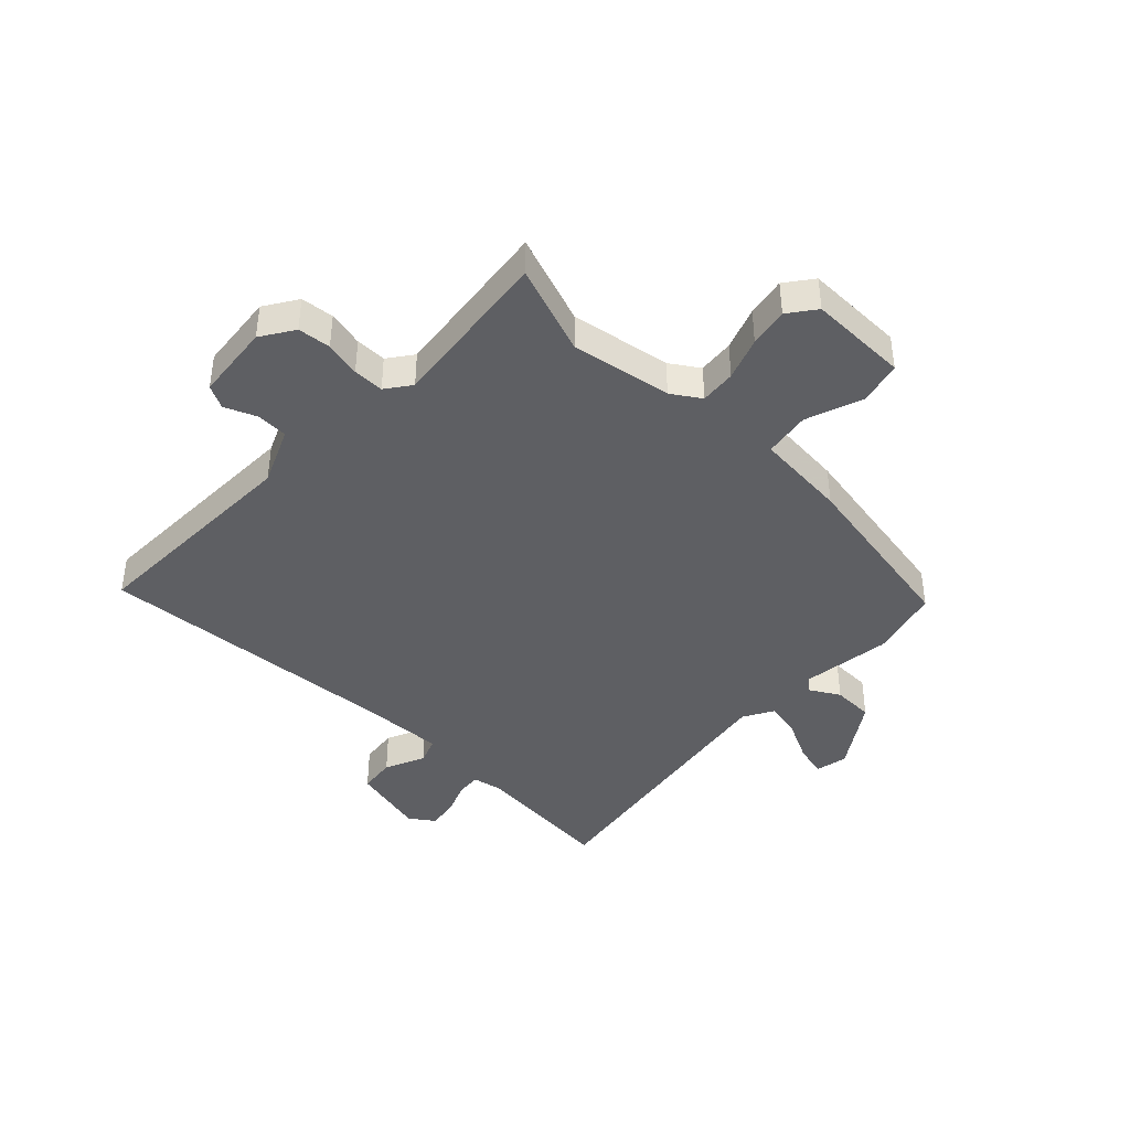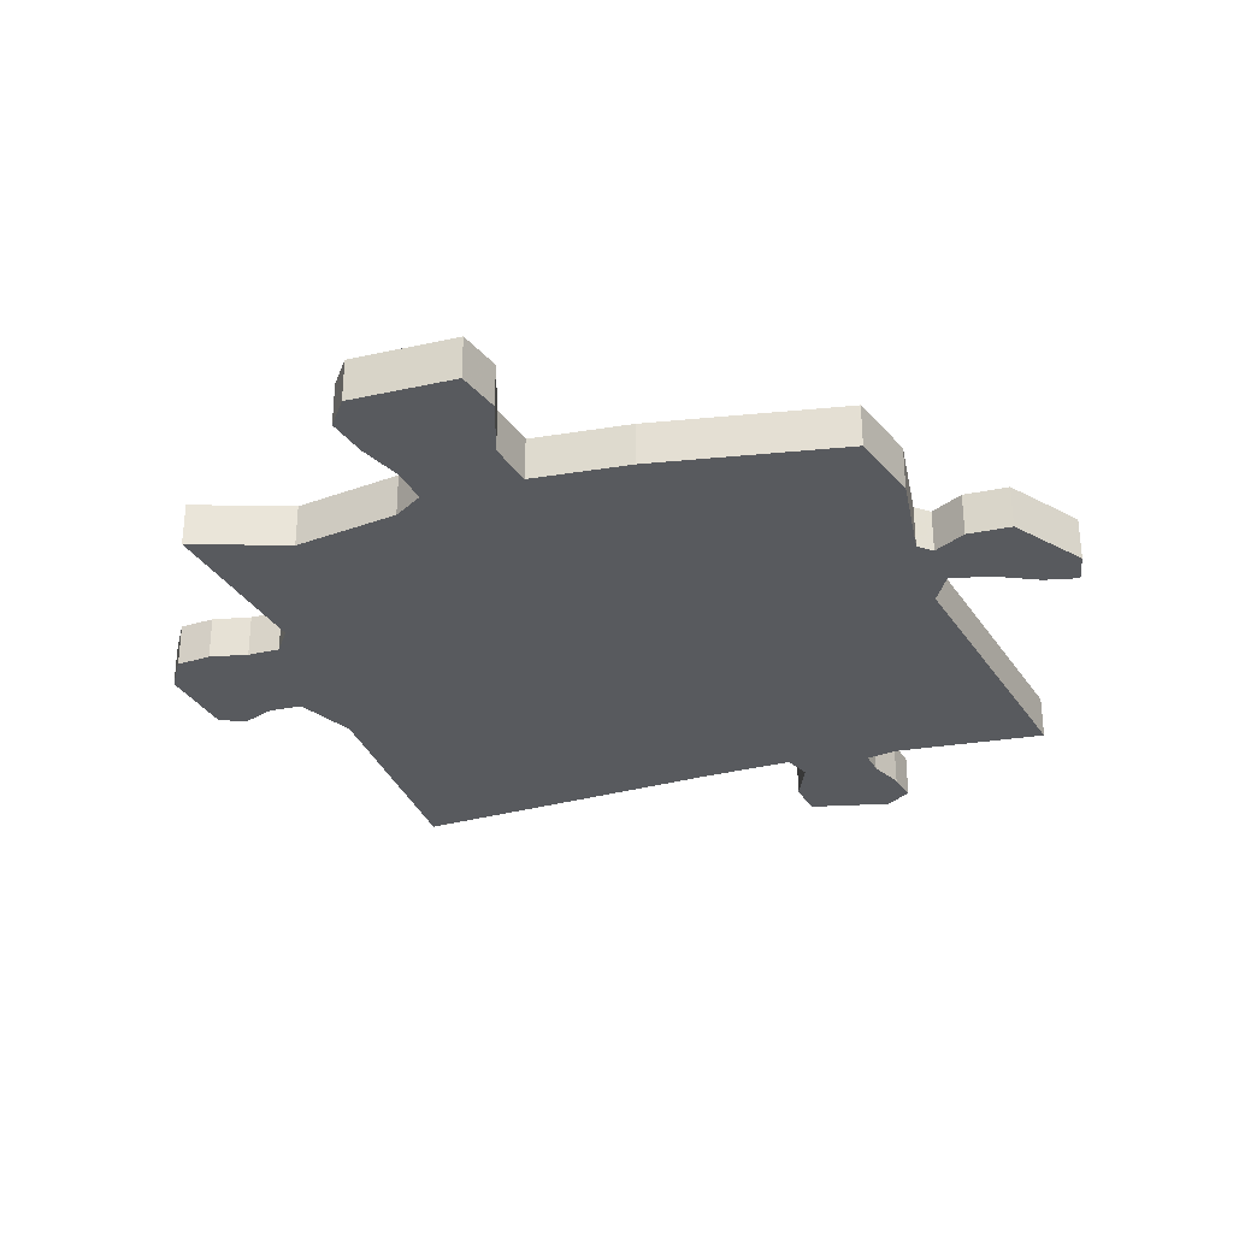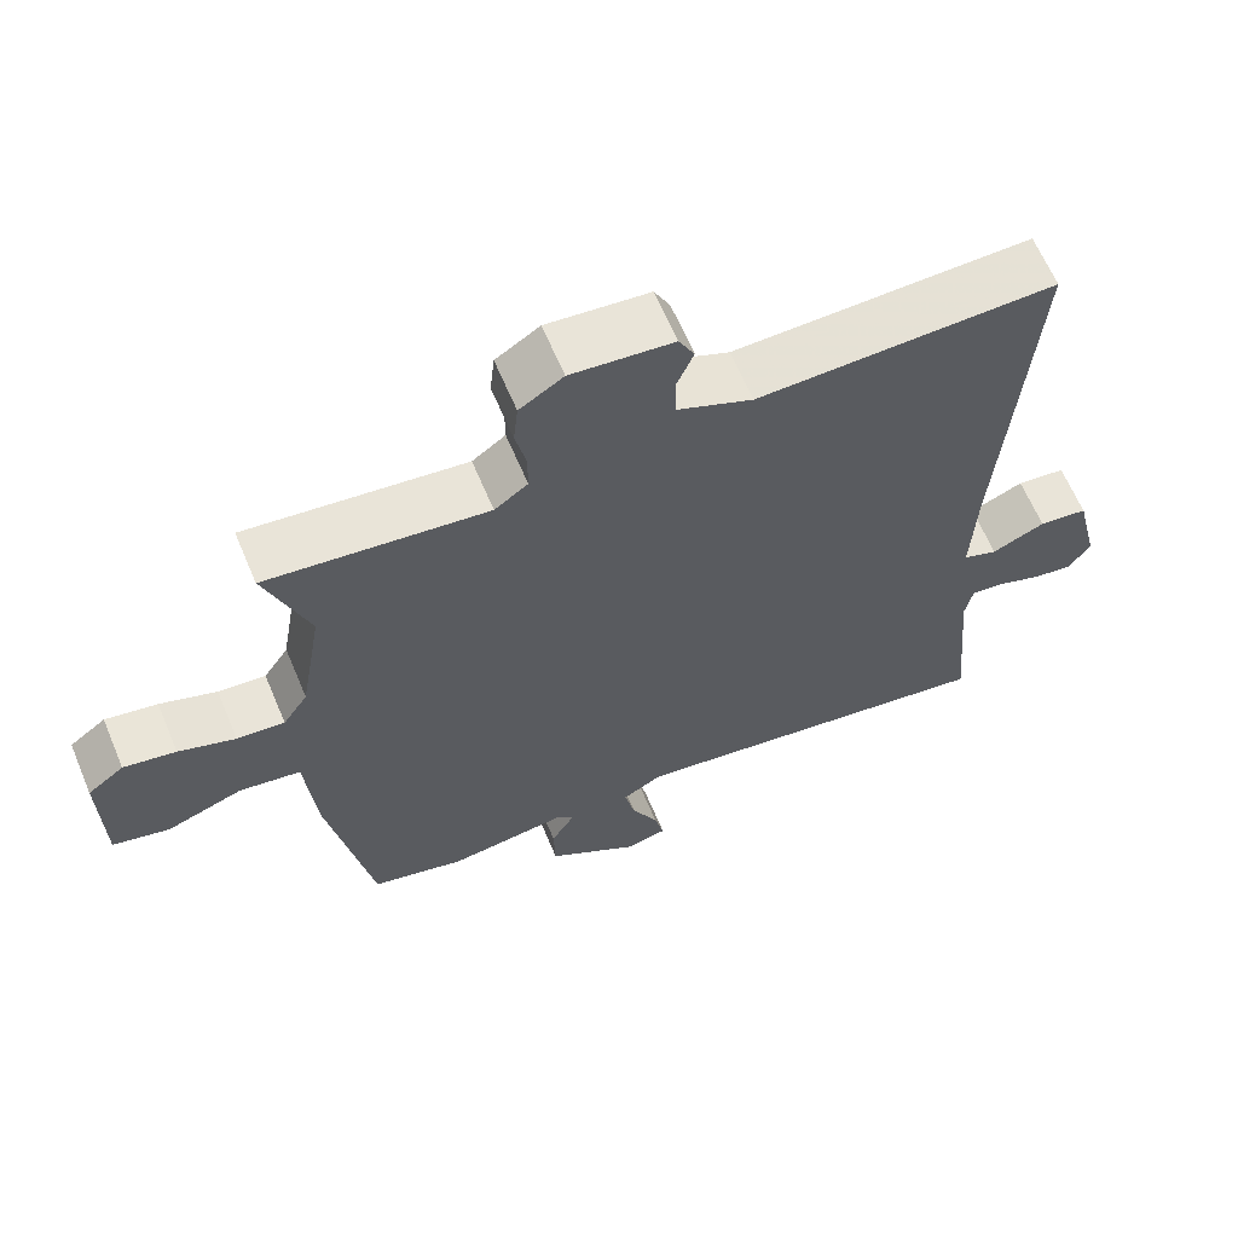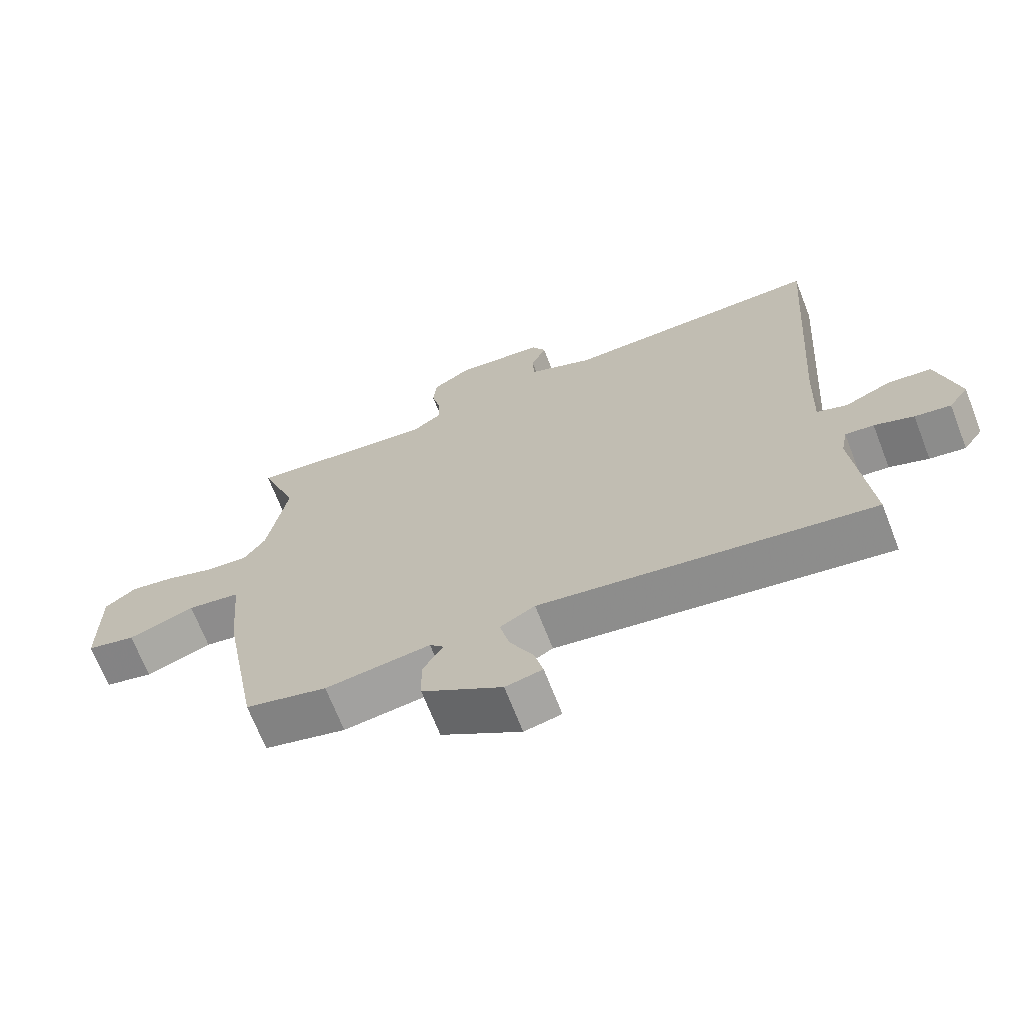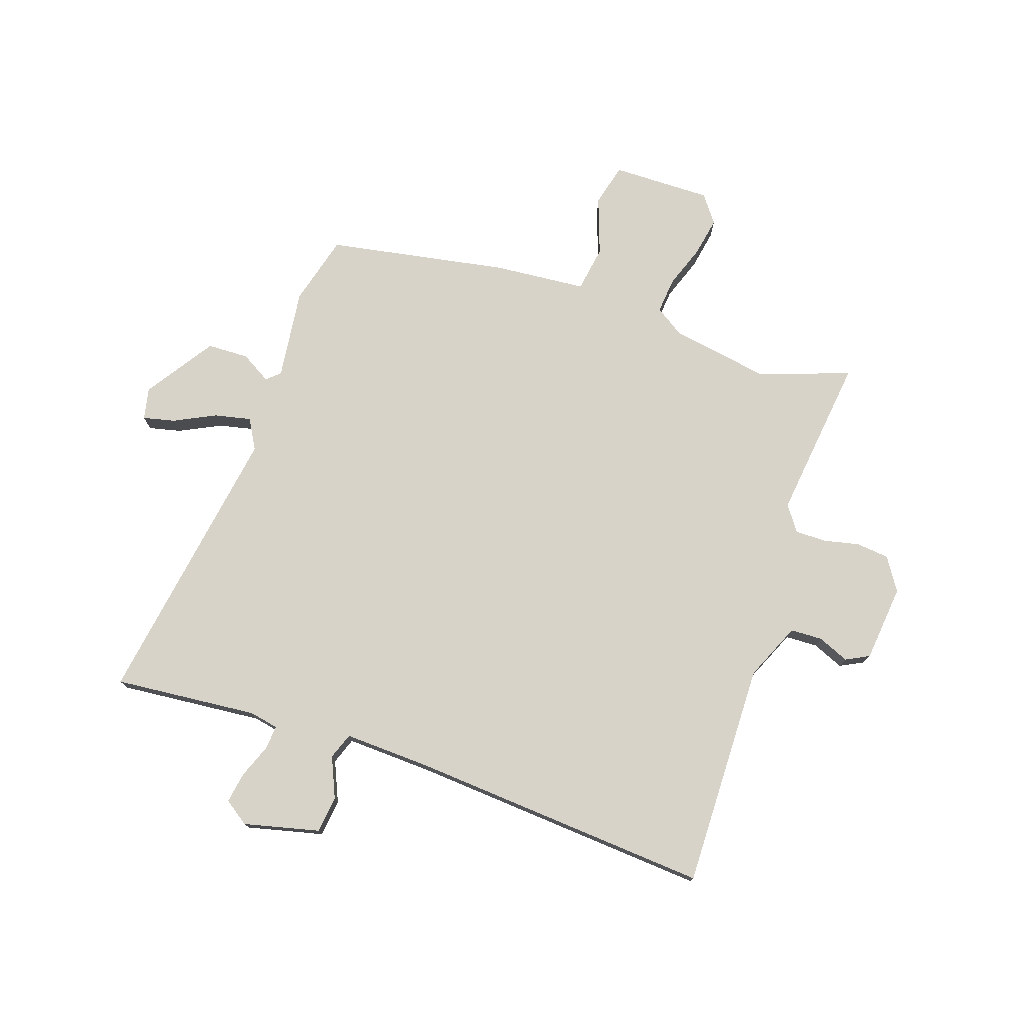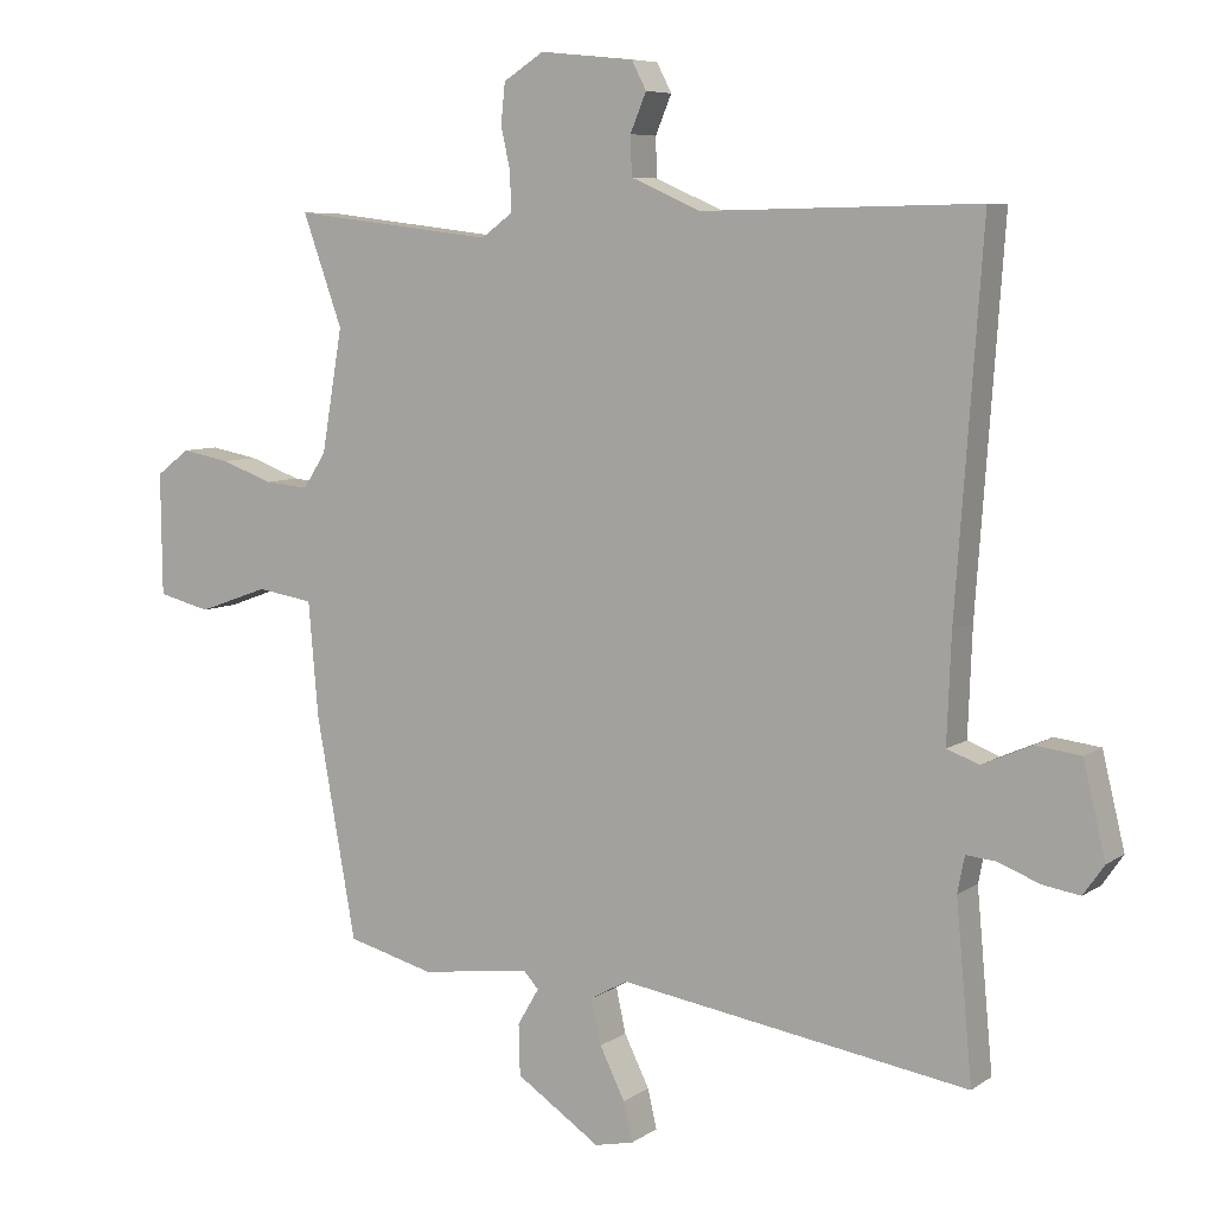
<metadata>
{"format":"obj","ext":"obj","renderer":"f3d","projection":"perspective","resolution":1024,"background":"white","views":[{"elev":-41.5,"azim":46.0,"up":"+Y"},{"elev":-30.6,"azim":108.4,"up":"+Y"},{"elev":64.1,"azim":157.1,"up":"+Z"},{"elev":-69.2,"azim":-158.7,"up":"+Z"},{"elev":76.1,"azim":-71.3,"up":"+Y"},{"elev":7.0,"azim":-150.9,"up":"+Z"}]}
</metadata>
<code>
v 0.444 0.07 -0.491
v 0.32 0.07 -0.524
v 0.161 0.07 -0.504
v 0.14 0.07 -0.527
v 0.171 0.07 -0.58
v 0.169 0.07 -0.653
v 0.048 0.07 -0.734
v -0.008 0.07 -0.722
v 0.005 0.07 -0.666
v 0.041 0.07 -0.593
v 0.055 0.07 -0.529
v 0.002 0.07 -0.499
v -0.5 0.07 -0.579
v -0.477 0.07 -0.327
v -0.487 0.07 -0.275
v -0.53 0.07 -0.279
v -0.589 0.07 -0.302
v -0.643 0.07 -0.311
v -0.673 0.07 -0.268
v -0.641 0.07 -0.135
v -0.576 0.07 -0.127
v -0.505 0.07 -0.158
v -0.459 0.07 -0.141
v -0.465 0.07 0.01
v -0.486 0.07 0.303
v -0.503 0.07 0.541
v -0.106 0.07 0.534
v -0.006 0.07 0.578
v -0.004 0.07 0.634
v -0.027 0.07 0.689
v -0.006 0.07 0.73
v 0.129 0.07 0.744
v 0.187 0.07 0.707
v 0.193 0.07 0.649
v 0.179 0.07 0.586
v 0.179 0.07 0.532
v 0.223 0.07 0.5
v 0.513 0.07 0.535
v 0.456 0.07 0.376
v 0.486 0.07 0.2
v 0.519 0.07 0.15
v 0.582 0.07 0.156
v 0.657 0.07 0.183
v 0.726 0.07 0.196
v 0.774 0.07 0.16
v 0.772 0.07 -0.015
v 0.697 0.07 -0.034
v 0.596 0.07 0.002
v 0.515 0.07 -0.011
v 0.501 0.07 -0.174
v 0.444 0 -0.491
v 0.32 0 -0.524
v 0.161 0 -0.504
v 0.14 0 -0.527
v 0.171 0 -0.58
v 0.169 0 -0.653
v 0.048 0 -0.734
v -0.008 0 -0.722
v 0.005 0 -0.666
v 0.041 0 -0.593
v 0.055 0 -0.529
v 0.002 0 -0.499
v -0.5 0 -0.579
v -0.477 0 -0.327
v -0.487 0 -0.275
v -0.53 0 -0.279
v -0.589 0 -0.302
v -0.643 0 -0.311
v -0.673 0 -0.268
v -0.641 0 -0.135
v -0.576 0 -0.127
v -0.505 0 -0.158
v -0.459 0 -0.141
v -0.465 0 0.01
v -0.486 0 0.303
v -0.503 0 0.541
v -0.106 0 0.534
v -0.006 0 0.578
v -0.004 0 0.634
v -0.027 0 0.689
v -0.006 0 0.73
v 0.129 0 0.744
v 0.187 0 0.707
v 0.193 0 0.649
v 0.179 0 0.586
v 0.179 0 0.532
v 0.223 0 0.5
v 0.513 0 0.535
v 0.456 0 0.376
v 0.486 0 0.2
v 0.519 0 0.15
v 0.582 0 0.156
v 0.657 0 0.183
v 0.726 0 0.196
v 0.774 0 0.16
v 0.772 0 -0.015
v 0.697 0 -0.034
v 0.596 0 0.002
v 0.515 0 -0.011
v 0.501 0 -0.174
f 49 50 1 2
f 45 46 47 48
f 45 48 49
f 42 43 44 45
f 41 42 45 49
f 40 41 49 2
f 37 38 39
f 37 39 40 2
f 32 33 34 35
f 32 35 36
f 29 30 31 32
f 28 29 32 36
f 27 28 36 37
f 24 25 26 27
f 23 24 27 37
f 19 20 21 22
f 19 22 23
f 16 17 18 19
f 15 16 19 23
f 14 15 23 37
f 12 13 14 37
f 7 8 9 10
f 7 10 11
f 4 5 6 7
f 4 7 11
f 3 4 11 12
f 37 2 3
f 3 12 37
f 52 51 100 99
f 98 97 96 95
f 99 98 95
f 95 94 93 92
f 99 95 92 91
f 52 99 91 90
f 89 88 87
f 52 90 89 87
f 85 84 83 82
f 86 85 82
f 82 81 80 79
f 86 82 79 78
f 87 86 78 77
f 77 76 75 74
f 87 77 74 73
f 72 71 70 69
f 73 72 69
f 69 68 67 66
f 73 69 66 65
f 87 73 65 64
f 87 64 63 62
f 60 59 58 57
f 61 60 57
f 57 56 55 54
f 61 57 54
f 62 61 54 53
f 53 52 87
f 87 62 53
f 1 51 52 2
f 2 52 53 3
f 3 53 54 4
f 4 54 55 5
f 5 55 56 6
f 6 56 57 7
f 7 57 58 8
f 8 58 59 9
f 9 59 60 10
f 10 60 61 11
f 11 61 62 12
f 12 62 63 13
f 13 63 64 14
f 14 64 65 15
f 15 65 66 16
f 16 66 67 17
f 17 67 68 18
f 18 68 69 19
f 19 69 70 20
f 20 70 71 21
f 21 71 72 22
f 22 72 73 23
f 23 73 74 24
f 24 74 75 25
f 25 75 76 26
f 26 76 77 27
f 27 77 78 28
f 28 78 79 29
f 29 79 80 30
f 30 80 81 31
f 31 81 82 32
f 32 82 83 33
f 33 83 84 34
f 34 84 85 35
f 35 85 86 36
f 36 86 87 37
f 37 87 88 38
f 38 88 89 39
f 39 89 90 40
f 40 90 91 41
f 41 91 92 42
f 42 92 93 43
f 43 93 94 44
f 44 94 95 45
f 45 95 96 46
f 46 96 97 47
f 47 97 98 48
f 48 98 99 49
f 49 99 100 50
f 50 100 51 1

</code>
